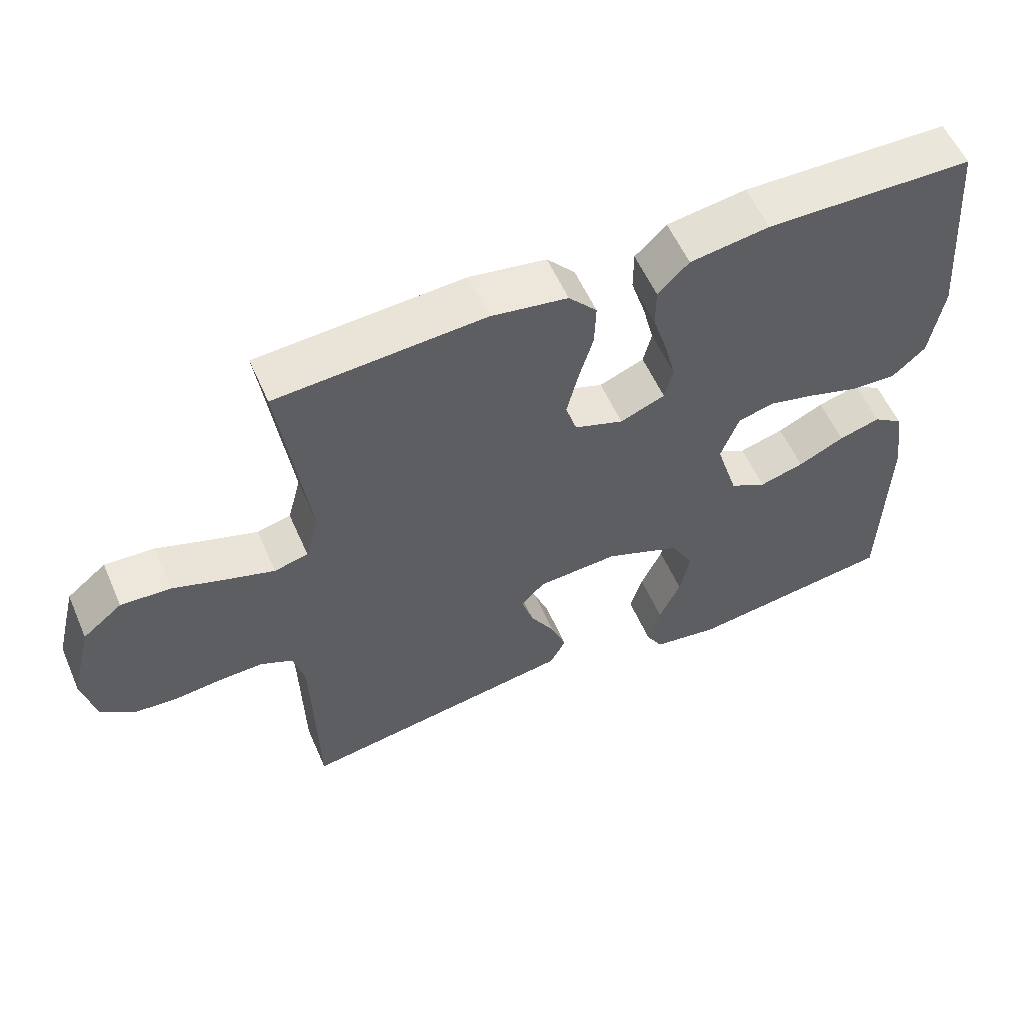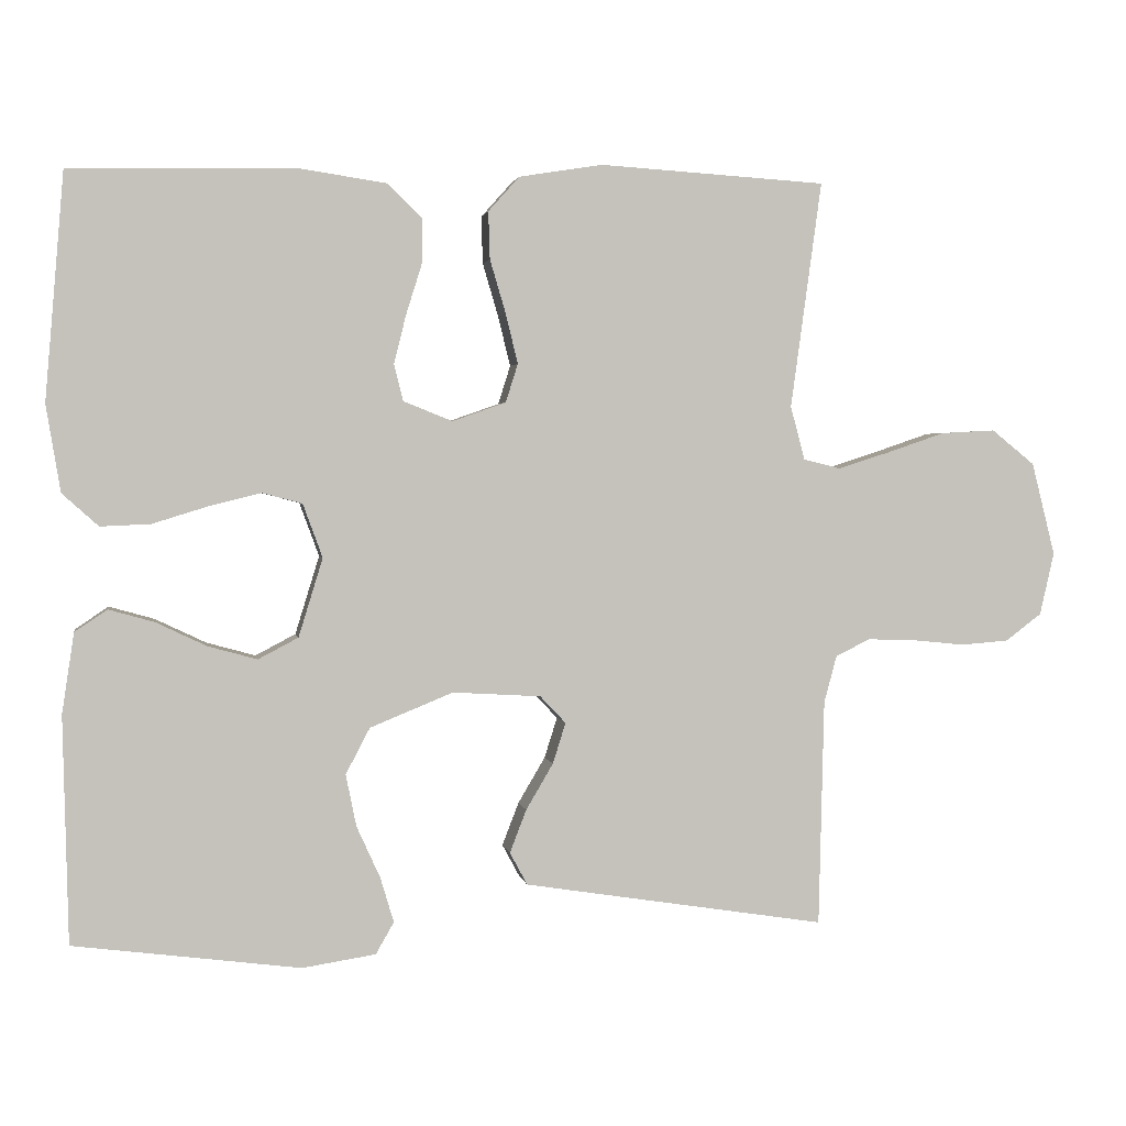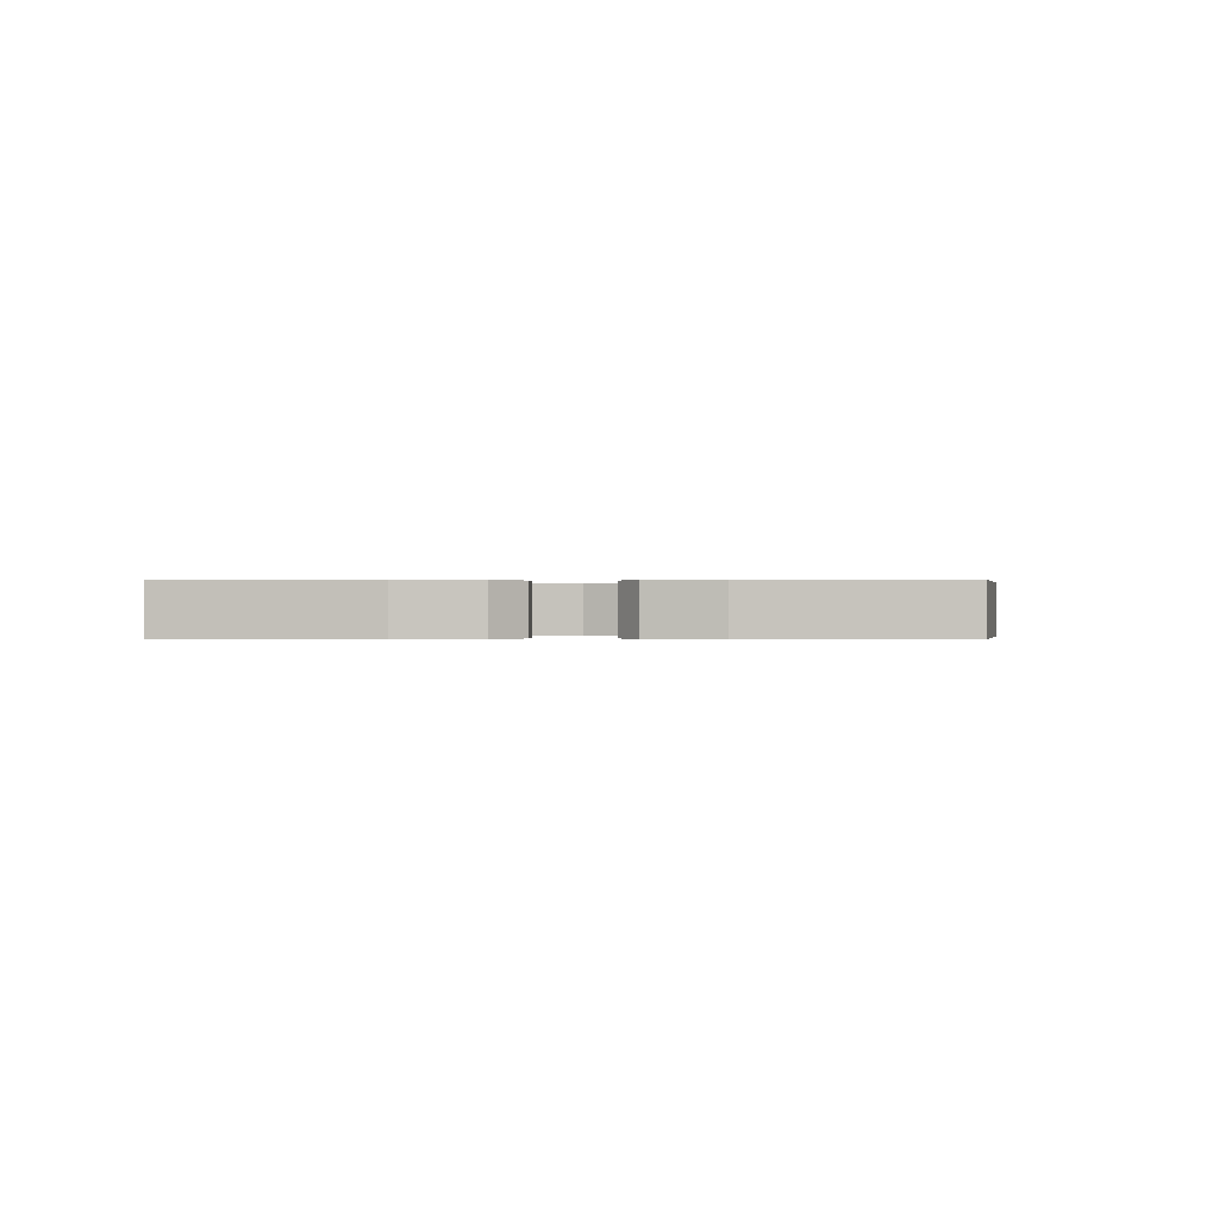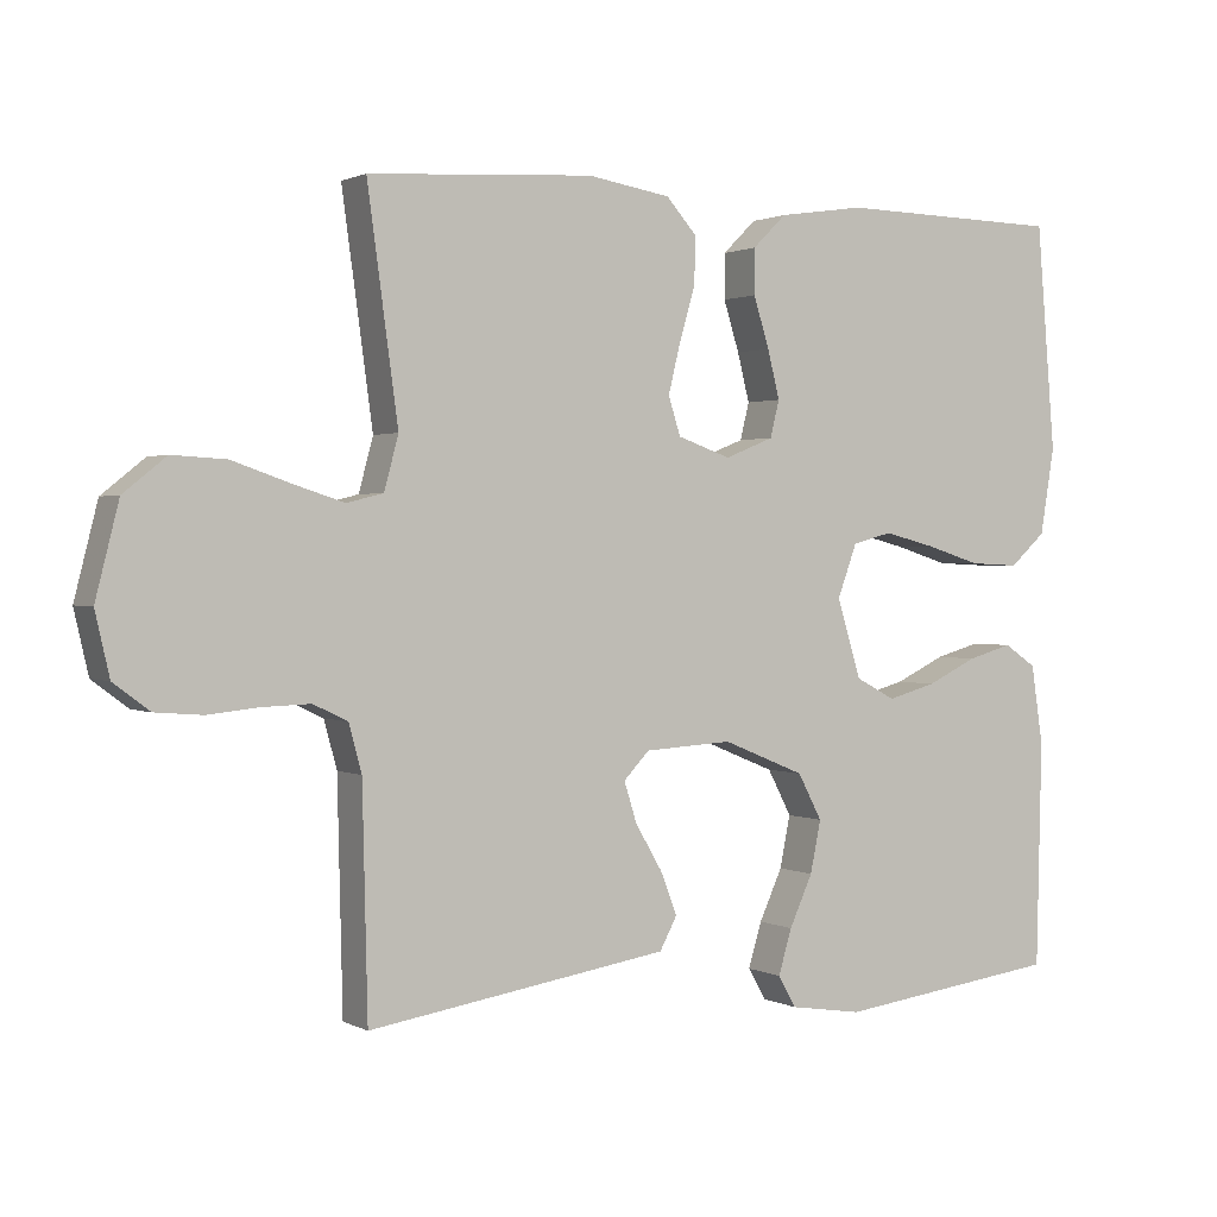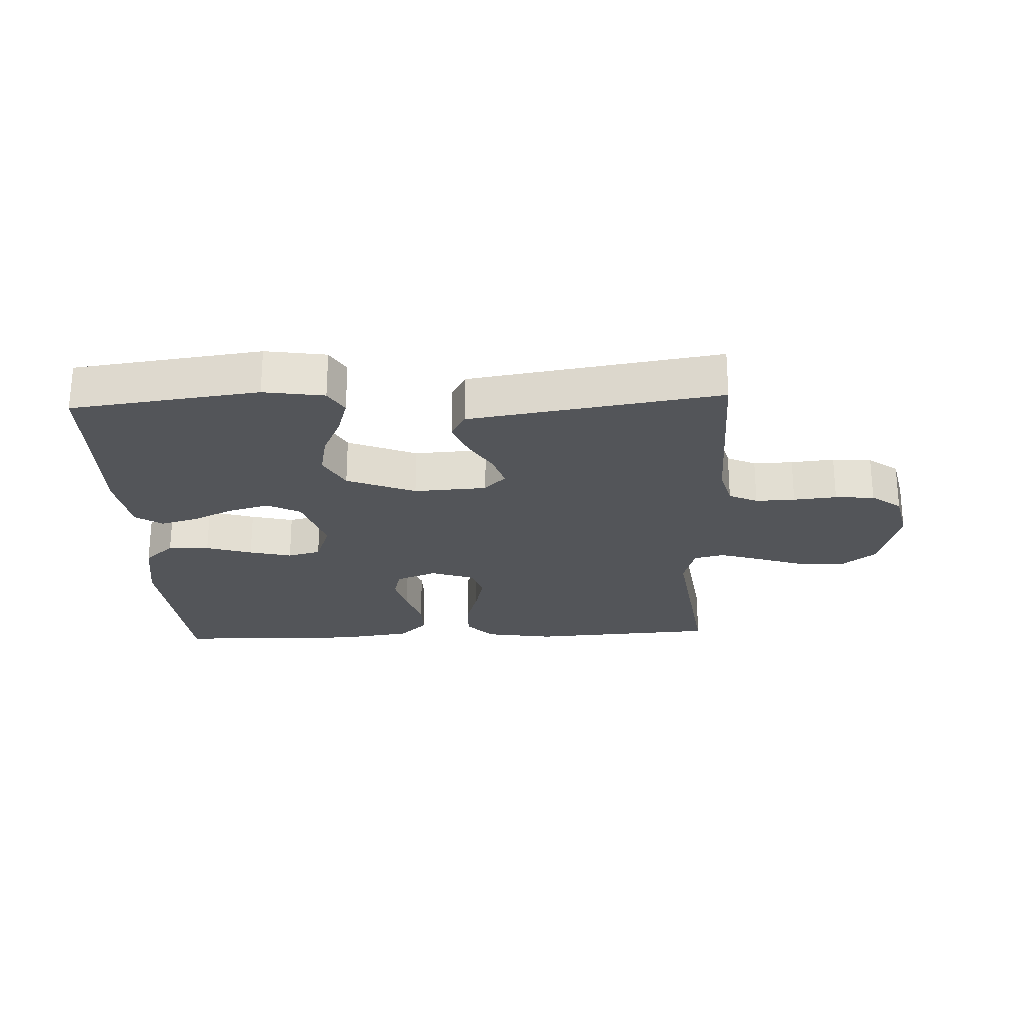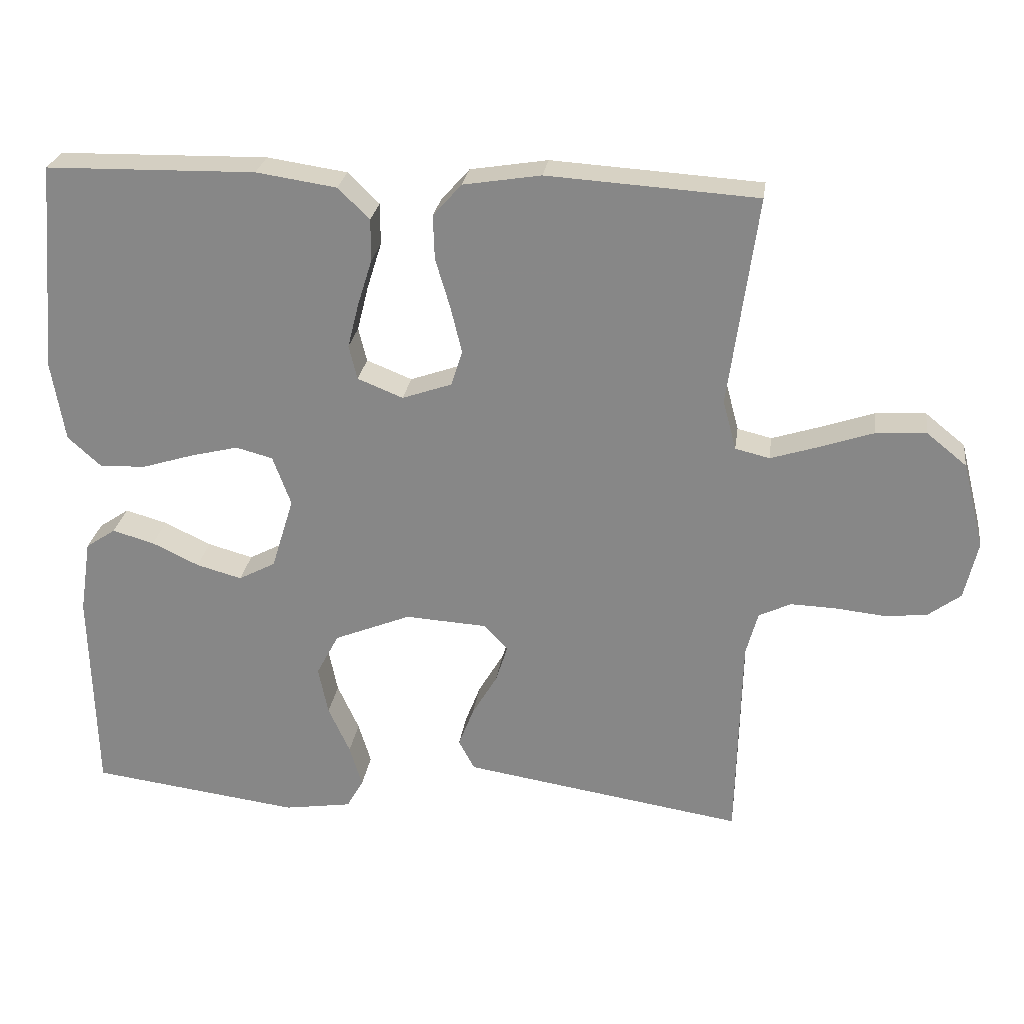
<metadata>
{"format":"obj","ext":"obj","renderer":"f3d","projection":"perspective","resolution":1024,"background":"white","views":[{"elev":56.7,"azim":-23.5,"up":"+Z"},{"elev":2.1,"azim":170.4,"up":"+Z"},{"elev":0.0,"azim":94.3,"up":"+Y"},{"elev":1.2,"azim":-30.3,"up":"+Z"},{"elev":-24.3,"azim":-177.5,"up":"+Y"},{"elev":26.1,"azim":-172.1,"up":"+Z"}]}
</metadata>
<code>
v 0.5 0.07 0.5
v 0.525 0.07 0.2
v 0.506 0.07 0.085
v 0.458 0.07 0.042
v 0.392 0.07 0.045
v 0.318 0.07 0.068
v 0.25 0.07 0.085
v 0.197 0.07 0.071
v 0.171 0.07 0
v 0.203 0.07 -0.104
v 0.256 0.07 -0.132
v 0.321 0.07 -0.114
v 0.388 0.07 -0.082
v 0.448 0.07 -0.065
v 0.491 0.07 -0.094
v 0.507 0.07 -0.2
v 0.5 0.07 -0.5
v 0.2 0.07 -0.539
v 0.103 0.07 -0.524
v 0.079 0.07 -0.482
v 0.097 0.07 -0.422
v 0.128 0.07 -0.354
v 0.142 0.07 -0.285
v 0.11 0.07 -0.224
v 0 0.07 -0.179
v -0.117 0.07 -0.186
v -0.151 0.07 -0.222
v -0.134 0.07 -0.276
v -0.098 0.07 -0.337
v -0.076 0.07 -0.394
v -0.099 0.07 -0.437
v -0.2 0.07 -0.453
v -0.5 0.07 -0.5
v -0.507 0.07 -0.2
v -0.524 0.07 -0.137
v -0.57 0.07 -0.115
v -0.633 0.07 -0.117
v -0.702 0.07 -0.124
v -0.765 0.07 -0.119
v -0.813 0.07 -0.083
v -0.832 0.07 0
v -0.801 0.07 0.123
v -0.744 0.07 0.169
v -0.672 0.07 0.165
v -0.596 0.07 0.139
v -0.527 0.07 0.117
v -0.478 0.07 0.129
v -0.459 0.07 0.2
v -0.5 0.07 0.5
v -0.2 0.07 0.519
v -0.089 0.07 0.501
v -0.048 0.07 0.455
v -0.05 0.07 0.392
v -0.071 0.07 0.321
v -0.087 0.07 0.255
v -0.071 0.07 0.204
v 0 0.07 0.179
v 0.065 0.07 0.205
v 0.077 0.07 0.254
v 0.061 0.07 0.318
v 0.04 0.07 0.385
v 0.04 0.07 0.445
v 0.085 0.07 0.489
v 0.2 0.07 0.506
v 0.5 0 0.5
v 0.525 0 0.2
v 0.506 0 0.085
v 0.458 0 0.042
v 0.392 0 0.045
v 0.318 0 0.068
v 0.25 0 0.085
v 0.197 0 0.071
v 0.171 0 0
v 0.203 0 -0.104
v 0.256 0 -0.132
v 0.321 0 -0.114
v 0.388 0 -0.082
v 0.448 0 -0.065
v 0.491 0 -0.094
v 0.507 0 -0.2
v 0.5 0 -0.5
v 0.2 0 -0.539
v 0.103 0 -0.524
v 0.079 0 -0.482
v 0.097 0 -0.422
v 0.128 0 -0.354
v 0.142 0 -0.285
v 0.11 0 -0.224
v 0 0 -0.179
v -0.117 0 -0.186
v -0.151 0 -0.222
v -0.134 0 -0.276
v -0.098 0 -0.337
v -0.076 0 -0.394
v -0.099 0 -0.437
v -0.2 0 -0.453
v -0.5 0 -0.5
v -0.507 0 -0.2
v -0.524 0 -0.137
v -0.57 0 -0.115
v -0.633 0 -0.117
v -0.702 0 -0.124
v -0.765 0 -0.119
v -0.813 0 -0.083
v -0.832 0 0
v -0.801 0 0.123
v -0.744 0 0.169
v -0.672 0 0.165
v -0.596 0 0.139
v -0.527 0 0.117
v -0.478 0 0.129
v -0.459 0 0.2
v -0.5 0 0.5
v -0.2 0 0.519
v -0.089 0 0.501
v -0.048 0 0.455
v -0.05 0 0.392
v -0.071 0 0.321
v -0.087 0 0.255
v -0.071 0 0.204
v 0 0 0.179
v 0.065 0 0.205
v 0.077 0 0.254
v 0.061 0 0.318
v 0.04 0 0.385
v 0.04 0 0.445
v 0.085 0 0.489
v 0.2 0 0.506
f 60 61 62 63
f 59 60 63 64
f 58 59 64 1
f 51 52 53 54
f 51 54 55
f 48 49 50 51
f 47 48 51 55
f 42 43 44 45
f 42 45 46
f 41 42 46
f 40 41 46 47
f 37 38 39 40
f 36 37 40 47
f 31 32 33 34
f 31 34 35
f 28 29 30 31
f 27 28 31 35
f 26 27 35 36
f 19 20 21 22
f 19 22 23
f 18 19 23
f 17 18 23
f 16 17 23 24
f 12 13 14 15
f 11 12 15 16
f 3 4 5 6
f 3 6 7
f 58 1 2 3
f 57 58 3 7
f 36 47 55 56
f 25 26 36 56
f 11 16 24 25
f 10 11 25
f 9 10 25 56
f 8 9 56 57
f 7 8 57
f 127 126 125 124
f 128 127 124 123
f 65 128 123 122
f 118 117 116 115
f 119 118 115
f 115 114 113 112
f 119 115 112 111
f 109 108 107 106
f 110 109 106
f 110 106 105
f 111 110 105 104
f 104 103 102 101
f 111 104 101 100
f 98 97 96 95
f 99 98 95
f 95 94 93 92
f 99 95 92 91
f 100 99 91 90
f 86 85 84 83
f 87 86 83
f 87 83 82
f 87 82 81
f 88 87 81 80
f 79 78 77 76
f 80 79 76 75
f 70 69 68 67
f 71 70 67
f 67 66 65 122
f 71 67 122 121
f 120 119 111 100
f 120 100 90 89
f 89 88 80 75
f 89 75 74
f 120 89 74 73
f 121 120 73 72
f 121 72 71
f 1 65 66 2
f 2 66 67 3
f 3 67 68 4
f 4 68 69 5
f 5 69 70 6
f 6 70 71 7
f 7 71 72 8
f 8 72 73 9
f 9 73 74 10
f 10 74 75 11
f 11 75 76 12
f 12 76 77 13
f 13 77 78 14
f 14 78 79 15
f 15 79 80 16
f 16 80 81 17
f 17 81 82 18
f 18 82 83 19
f 19 83 84 20
f 20 84 85 21
f 21 85 86 22
f 22 86 87 23
f 23 87 88 24
f 24 88 89 25
f 25 89 90 26
f 26 90 91 27
f 27 91 92 28
f 28 92 93 29
f 29 93 94 30
f 30 94 95 31
f 31 95 96 32
f 32 96 97 33
f 33 97 98 34
f 34 98 99 35
f 35 99 100 36
f 36 100 101 37
f 37 101 102 38
f 38 102 103 39
f 39 103 104 40
f 40 104 105 41
f 41 105 106 42
f 42 106 107 43
f 43 107 108 44
f 44 108 109 45
f 45 109 110 46
f 46 110 111 47
f 47 111 112 48
f 48 112 113 49
f 49 113 114 50
f 50 114 115 51
f 51 115 116 52
f 52 116 117 53
f 53 117 118 54
f 54 118 119 55
f 55 119 120 56
f 56 120 121 57
f 57 121 122 58
f 58 122 123 59
f 59 123 124 60
f 60 124 125 61
f 61 125 126 62
f 62 126 127 63
f 63 127 128 64
f 64 128 65 1

</code>
